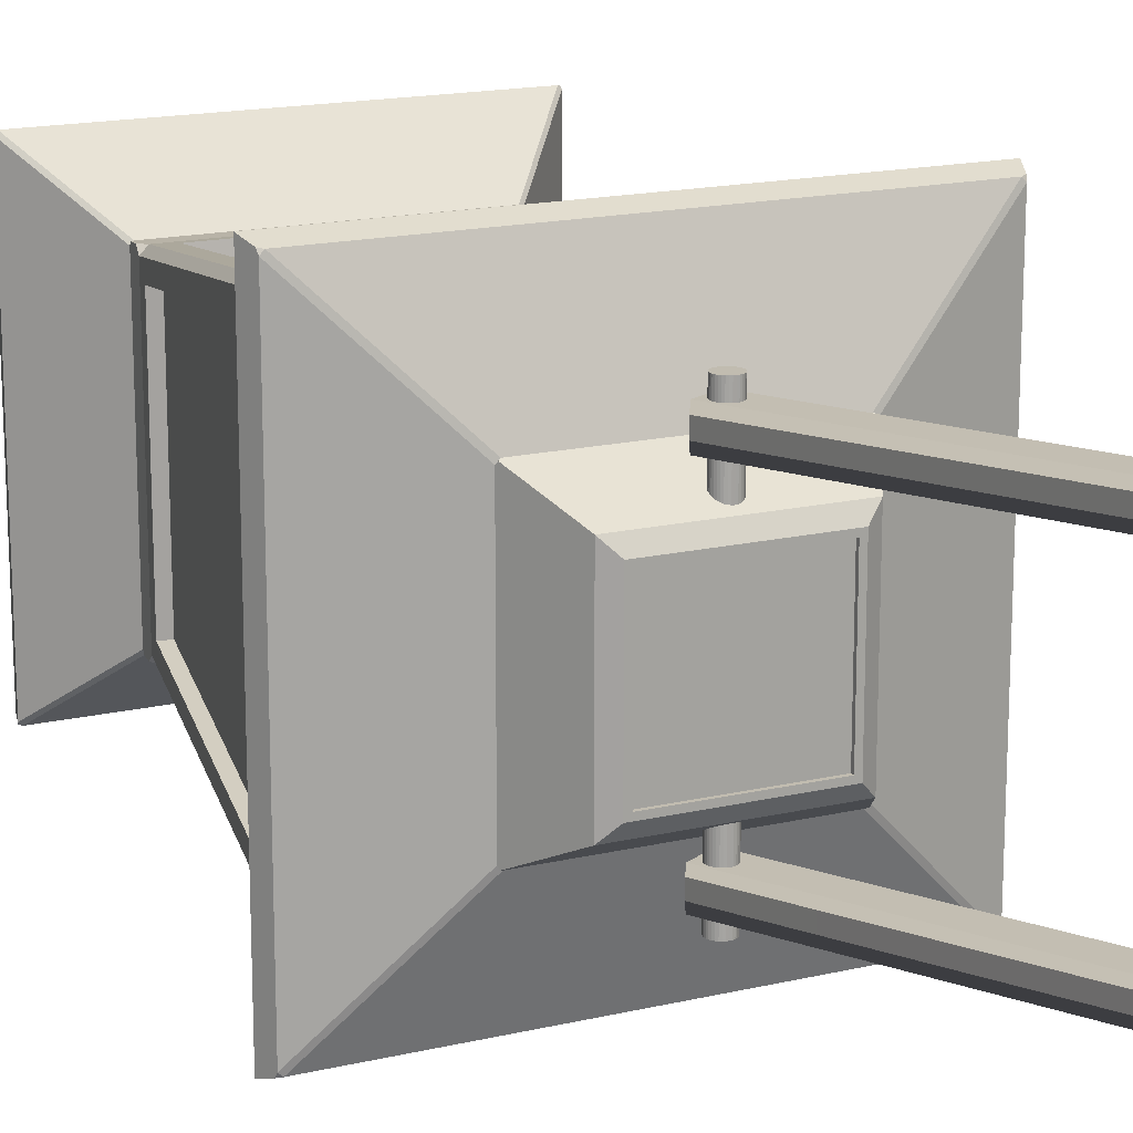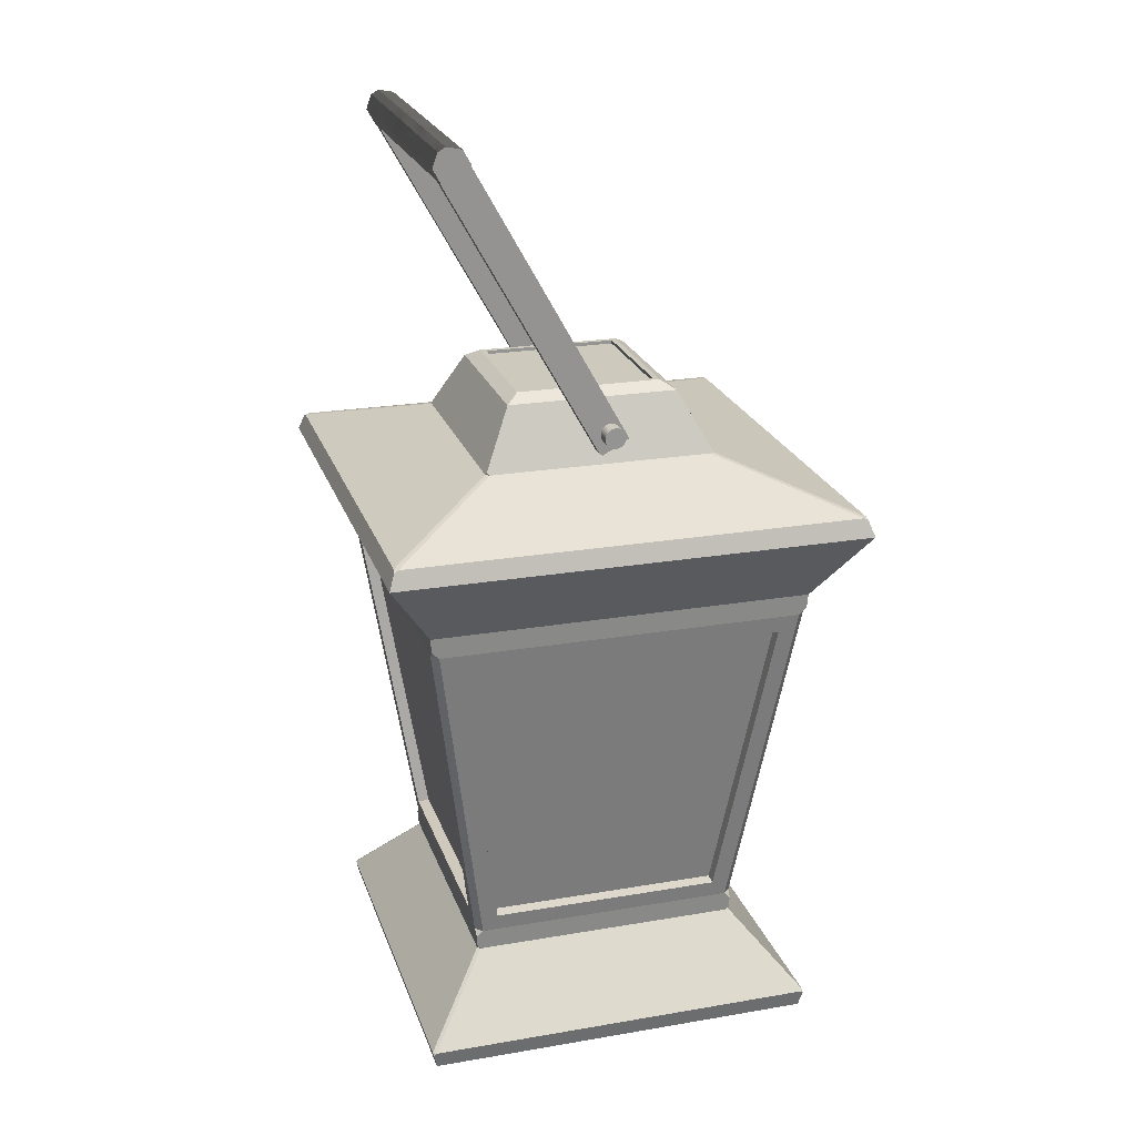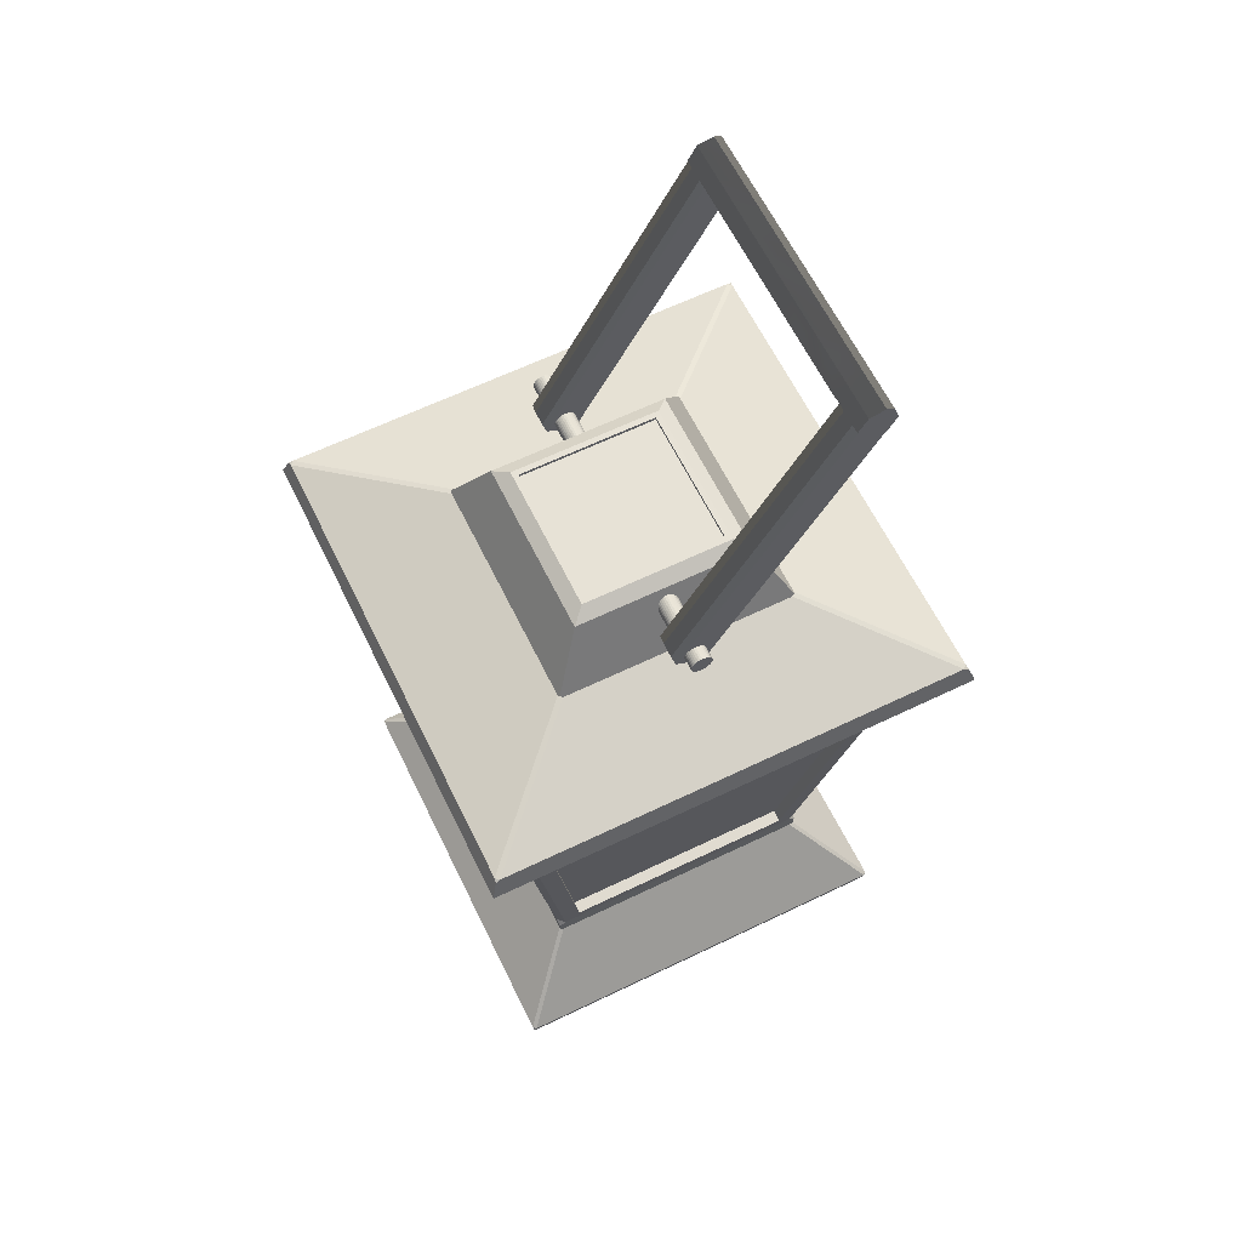
<metadata>
{"format":"obj","ext":"obj","renderer":"f3d","projection":"perspective","resolution":1024,"background":"white","views":[{"elev":16.6,"azim":154.5,"up":"+Z"},{"elev":22.7,"azim":-16.4,"up":"+Y"},{"elev":63.0,"azim":154.0,"up":"+Y"}]}
</metadata>
<code>
v  0.7937 0.6524 -0.7759
v  0.7937 0.6524 0.7759
v  1.162 0.2239 1.144
v  1.162 0.2239 -1.144
v  -0.7759 0.6524 -0.7937
v  0.7759 0.6524 -0.7937
v  1.144 0.2239 -1.162
v  -1.144 0.2239 -1.162
v  1.137 0.1188 -1.137
v  1.137 0.1188 1.137
v  0.7262 -0.056 0.7262
v  0.7262 -0.056 -0.7262
v  -0.8169 0.8749 -0.6759
v  -0.8169 0.8749 0.6759
v  0.7995 0.7367 0.7995
v  0.7621 0.7762 0.8023
v  -0.7621 0.7762 0.8023
v  -0.7995 0.7367 0.7995
v  -0.7947 0.6672 0.7947
v  -0.7759 0.6524 0.7937
v  0.7759 0.6524 0.7937
v  0.7947 0.6672 0.7947
v  -1.137 0.1188 -1.137
v  -0.7262 -0.056 -0.7262
v  -1.099 2.851 -1.099
v  -1.099 2.851 1.099
v  -1.369 3.272 1.369
v  -1.369 3.272 -1.369
v  -1.336 3.365 -1.336
v  -1.311 3.378 -1.331
v  1.311 3.378 -1.331
v  1.336 3.365 -1.336
v  1.369 3.272 -1.369
v  -0.6617 3.61 -0.6617
v  -0.6678 3.598 -0.6476
v  -0.6678 3.598 0.6476
v  -0.6617 3.61 0.6617
v  -0.4944 3.935 0.4944
v  -0.4944 3.935 -0.4944
v  -0.6476 3.598 0.6678
v  0.6476 3.598 0.6678
v  0.6617 3.61 0.6617
v  0.4944 3.935 0.4944
v  1.099 2.851 1.099
v  1.369 3.272 1.369
v  1.099 2.851 -1.099
v  0.6617 3.61 -0.6617
v  0.6476 3.598 -0.6678
v  -0.6476 3.598 -0.6678
v  0.4944 3.935 -0.4944
v  -1.331 3.378 -1.311
v  -1.331 3.378 1.311
v  -1.311 3.378 1.331
v  1.311 3.378 1.331
v  -1.137 0.1188 1.137
v  -0.7262 -0.056 0.7262
v  0.7995 0.7367 -0.7995
v  0.8023 0.7762 -0.7621
v  0.8023 0.7762 0.7621
v  0.7947 0.6672 -0.7947
v  -0.8023 0.7762 0.7621
v  -0.8023 0.7762 -0.7621
v  -0.7995 0.7367 -0.7995
v  -0.7947 0.6672 -0.7947
v  -0.7937 0.6524 -0.7759
v  -0.7937 0.6524 0.7759
v  -1.162 0.2239 -1.144
v  -1.162 0.2239 1.144
v  -0.7621 0.7762 -0.8023
v  0.7621 0.7762 -0.8023
v  0.6759 0.8749 0.8169
v  0.9353 2.629 1.076
v  1.076 2.629 -0.9353
v  1.076 2.629 0.9353
v  1.093 2.767 1.093
v  1.091 2.727 1.051
v  1.091 2.727 -1.051
v  1.093 2.767 -1.093
v  -1.093 2.767 -1.093
v  -1.091 2.727 -1.051
v  -1.091 2.727 1.051
v  -1.093 2.767 1.093
v  -1.051 2.727 1.091
v  1.051 2.727 1.091
v  1.051 2.727 -1.091
v  -1.051 2.727 -1.091
v  1.159 0.2098 -1.159
v  1.159 0.2098 1.159
v  -1.076 2.629 0.9353
v  0.8169 0.8749 -0.6759
v  0.6759 0.8749 -0.8169
v  0.9353 2.629 -1.076
v  -0.6759 0.8749 0.8169
v  -0.9353 2.629 1.076
v  0.8169 0.8749 0.6759
v  -0.9353 2.629 -1.076
v  -0.6759 0.8749 -0.8169
v  -1.076 2.629 -0.9353
v  -1.01 2.639 0.9353
v  -0.7506 0.8847 0.6759
v  0.7506 0.8847 -0.6759
v  0.7506 0.8847 0.6759
v  -0.6759 0.8847 0.7506
v  -0.9353 2.639 1.01
v  0.9353 2.639 -1.01
v  -0.9353 2.639 -1.01
v  -1.01 2.639 -0.9353
v  -0.7506 0.8847 -0.6759
v  0.6759 0.8847 0.7506
v  0.9353 2.639 1.01
v  1.01 2.639 -0.9353
v  1.01 2.639 0.9353
v  -0.6759 0.8847 -0.7506
v  0.6759 0.8847 -0.7506
v  -1.336 3.365 1.336
v  1.336 3.365 1.336
v  1.331 3.378 -1.311
v  1.331 3.378 1.311
v  1.144 0.2239 1.162
v  -1.144 0.2239 1.162
v  -1.159 0.2098 1.159
v  -1.159 0.2098 -1.159
v  0.6678 3.598 0.6476
v  0.6678 3.598 -0.6476
v  0.4185 3.981 0.4185
v  -0.4185 3.981 0.4185
v  0.4185 3.981 -0.4185
v  -0.4185 3.981 -0.4185
v  -0.3875 3.981 -0.3875
v  -0.3875 3.981 0.3875
v  -0.3875 3.961 0.3875
v  -0.3875 3.961 -0.3875
v  0.3875 3.981 0.3875
v  0.3875 3.981 -0.3875
v  0.3875 3.961 -0.3875
v  0.3875 3.961 0.3875
o Cube
g Cube
f 1 2 3
f 3 4 1
f 5 6 7
f 7 8 5
f 9 10 11
f 11 12 9
f 13 14 14
f 14 13 13
f 15 16 17
f 15 17 18
f 15 18 19
f 15 19 20
f 15 20 21
f 15 21 22
f 23 9 12
f 12 24 23
f 25 26 27
f 27 28 25
f 29 30 31
f 29 31 32
f 29 32 33
f 29 33 28
f 34 35 36
f 34 36 37
f 34 37 38
f 34 38 39
f 37 40 41
f 37 41 42
f 37 42 43
f 37 43 38
f 26 44 45
f 45 27 26
f 46 25 28
f 28 33 46
f 44 46 33
f 33 45 44
f 47 48 49
f 47 49 34
f 47 34 39
f 47 39 50
f 31 30 49
f 49 48 31
f 51 52 36
f 36 35 51
f 53 54 41
f 41 40 53
f 55 23 24
f 24 56 55
f 10 55 56
f 56 11 10
f 57 58 59
f 57 59 15
f 57 15 22
f 57 22 2
f 57 2 1
f 57 1 60
f 24 12 11
f 11 56 24
f 18 61 62
f 18 62 63
f 18 63 64
f 18 64 65
f 18 65 66
f 18 66 19
f 66 65 67
f 67 68 66
f 63 69 70
f 63 70 57
f 63 57 60
f 63 60 6
f 63 6 5
f 63 5 64
f 71 72 72
f 72 71 71
f 73 74 74
f 74 73 73
f 75 76 77
f 75 77 78
f 75 78 46
f 75 46 44
f 79 80 81
f 79 81 82
f 79 82 26
f 79 26 25
f 82 83 84
f 82 84 75
f 82 75 44
f 82 44 26
f 78 85 86
f 78 86 79
f 78 79 25
f 78 25 46
f 10 9 87
f 10 87 4
f 10 4 3
f 10 3 88
f 70 58 57
f 62 69 63
f 17 61 18
f 84 76 75
f 81 83 82
f 77 85 78
f 59 16 15
f 86 80 79
f 77 58 70
f 70 85 77
f 17 83 81
f 81 61 17
f 84 16 59
f 59 76 84
f 86 69 62
f 62 80 86
f 14 89 89
f 89 14 14
f 73 90 58
f 58 77 73
f 91 92 85
f 85 70 91
f 93 94 83
f 83 17 93
f 89 14 61
f 61 81 89
f 72 71 16
f 16 84 72
f 95 74 76
f 76 59 95
f 96 97 69
f 69 86 96
f 13 98 80
f 80 62 13
f 97 91 70
f 70 69 97
f 92 96 86
f 86 85 92
f 90 95 59
f 59 58 90
f 74 73 77
f 77 76 74
f 14 13 62
f 62 61 14
f 98 89 81
f 81 80 98
f 71 93 17
f 17 16 71
f 94 72 84
f 84 83 94
f 14 89 99
f 99 100 14
f 95 90 101
f 101 102 95
f 94 93 103
f 103 104 94
f 96 92 105
f 105 106 96
f 74 95 95
f 95 74 74
f 89 98 98
f 98 89 89
f 97 96 96
f 96 97 97
f 93 71 71
f 71 93 93
f 98 13 13
f 13 98 98
f 90 73 73
f 73 90 90
f 72 94 94
f 94 72 72
f 91 97 97
f 97 91 91
f 92 91 91
f 91 92 92
f 96 92 92
f 92 96 96
f 94 93 93
f 93 94 94
f 95 90 90
f 90 95 95
f 100 99 107
f 107 108 100
f 109 110 104
f 104 103 109
f 101 111 112
f 112 102 101
f 113 106 105
f 105 114 113
f 73 74 112
f 112 111 73
f 71 72 110
f 110 109 71
f 13 14 100
f 100 108 13
f 74 95 102
f 102 112 74
f 89 98 107
f 107 99 89
f 97 96 106
f 106 113 97
f 93 71 109
f 109 103 93
f 98 13 108
f 108 107 98
f 90 73 111
f 111 101 90
f 72 94 104
f 104 110 72
f 91 97 113
f 113 114 91
f 92 91 114
f 114 105 92
f 115 52 51
f 115 51 29
f 115 29 28
f 115 28 27
f 116 54 53
f 116 53 115
f 116 115 27
f 116 27 45
f 32 117 118
f 32 118 116
f 32 116 45
f 32 45 33
f 55 10 88
f 55 88 119
f 55 119 120
f 55 120 121
f 23 55 121
f 23 121 68
f 23 68 67
f 23 67 122
f 9 23 122
f 9 122 8
f 9 8 7
f 9 7 87
f 42 123 124
f 42 124 47
f 42 47 50
f 42 50 43
f 21 2 22
f 5 65 64
f 66 20 19
f 1 6 60
f 7 4 87
f 3 119 88
f 67 8 122
f 120 68 121
f 67 65 5
f 5 8 67
f 1 4 7
f 7 6 1
f 21 119 3
f 3 2 21
f 66 68 120
f 120 20 66
f 21 20 120
f 120 119 21
f 124 48 47
f 41 123 42
f 49 35 34
f 36 40 37
f 31 117 32
f 118 54 116
f 51 30 29
f 53 52 115
f 41 54 118
f 118 123 41
f 31 48 124
f 124 117 31
f 51 35 49
f 49 30 51
f 36 52 53
f 53 40 36
f 118 117 124
f 124 123 118
f 125 126 38
f 38 43 125
f 127 125 43
f 43 50 127
f 126 128 39
f 39 38 126
f 128 127 50
f 50 39 128
f 129 130 131
f 131 132 129
f 133 130 126
f 126 125 133
f 134 133 125
f 125 127 134
f 130 129 128
f 128 126 130
f 129 134 127
f 127 128 129
f 135 132 131
f 131 136 135
f 130 133 136
f 136 131 130
f 134 129 132
f 132 135 134
f 133 134 135
f 135 136 133
v  -0.0598 3.834 0.9225
v  -0.0598 3.834 -0.909
v  -0.0587 3.822 -0.909
v  -0.0587 3.822 0.9225
v  -0.0553 3.811 -0.909
v  -0.0553 3.811 0.9225
v  -0.0498 3.801 -0.909
v  -0.0498 3.801 0.9225
v  -0.0423 3.792 -0.909
v  -0.0423 3.792 0.9225
v  -0.0333 3.784 -0.909
v  -0.0333 3.784 0.9225
v  -0.0229 3.779 -0.909
v  -0.0229 3.779 0.9225
v  -0.0117 3.775 -0.909
v  -0.0117 3.775 0.9225
v  -0 3.774 -0.909
v  0 3.774 0.9225
v  0.0117 3.775 -0.909
v  0.0117 3.775 0.9225
v  0.0229 3.779 -0.909
v  0.0229 3.779 0.9225
v  0.0333 3.784 -0.909
v  0.0333 3.784 0.9225
v  0.0423 3.792 -0.909
v  0.0423 3.792 0.9225
v  0.0498 3.801 -0.909
v  0.0498 3.801 0.9225
v  0.0553 3.811 -0.909
v  0.0553 3.811 0.9225
v  0.0587 3.822 -0.909
v  0.0587 3.822 0.9225
v  0.0598 3.834 -0.909
v  0.0598 3.834 0.9225
v  0.0587 3.845 -0.909
v  0.0587 3.845 0.9225
v  0.0553 3.857 -0.909
v  0.0553 3.857 0.9225
v  0.0498 3.867 -0.909
v  0.0498 3.867 0.9225
v  0.0423 3.876 -0.909
v  0.0423 3.876 0.9225
v  0.0333 3.884 -0.909
v  0.0333 3.884 0.9225
v  0.0229 3.889 -0.909
v  0.0229 3.889 0.9225
v  0.0117 3.893 -0.909
v  0.0117 3.893 0.9225
v  -0 3.894 -0.909
v  0 3.894 0.9225
v  -0.0117 3.893 -0.909
v  -0.0117 3.893 0.9225
v  -0.0229 3.889 -0.909
v  -0.0229 3.889 0.9225
v  -0.0333 3.884 -0.909
v  -0.0333 3.884 0.9225
v  -0.0423 3.876 -0.909
v  -0.0423 3.876 0.9225
v  -0.0498 3.867 -0.909
v  -0.0498 3.867 0.9225
v  -0.0553 3.857 -0.909
v  -0.0553 3.857 0.9225
v  -0.0587 3.845 -0.909
v  -0.0587 3.845 0.9225
o Cylinder
g Cylinder
f 137 138 139
f 139 140 137
f 140 139 141
f 141 142 140
f 142 141 143
f 143 144 142
f 144 143 145
f 145 146 144
f 146 145 147
f 147 148 146
f 148 147 149
f 149 150 148
f 150 149 151
f 151 152 150
f 152 151 153
f 153 154 152
f 154 153 155
f 155 156 154
f 156 155 157
f 157 158 156
f 158 157 159
f 159 160 158
f 160 159 161
f 161 162 160
f 162 161 163
f 163 164 162
f 164 163 165
f 165 166 164
f 166 165 167
f 167 168 166
f 168 167 169
f 169 170 168
f 170 169 171
f 171 172 170
f 172 171 173
f 173 174 172
f 174 173 175
f 175 176 174
f 176 175 177
f 177 178 176
f 178 177 179
f 179 180 178
f 180 179 181
f 181 182 180
f 182 181 183
f 183 184 182
f 184 183 185
f 185 186 184
f 186 185 187
f 187 188 186
f 188 187 189
f 189 190 188
f 190 189 191
f 191 192 190
f 192 191 193
f 193 194 192
f 194 193 195
f 195 196 194
f 196 195 197
f 197 198 196
f 139 138 199
f 139 199 197
f 139 197 195
f 139 195 193
f 139 193 191
f 139 191 189
f 139 189 187
f 139 187 185
f 139 185 183
f 139 183 181
f 139 181 179
f 139 179 177
f 139 177 175
f 139 175 173
f 139 173 171
f 139 171 169
f 139 169 167
f 139 167 165
f 139 165 163
f 139 163 161
f 139 161 159
f 139 159 157
f 139 157 155
f 139 155 153
f 139 153 151
f 139 151 149
f 139 149 147
f 139 147 145
f 139 145 143
f 139 143 141
f 198 197 199
f 199 200 198
f 200 199 138
f 138 137 200
f 137 140 142
f 137 142 144
f 137 144 146
f 137 146 148
f 137 148 150
f 137 150 152
f 137 152 154
f 137 154 156
f 137 156 158
f 137 158 160
f 137 160 162
f 137 162 164
f 137 164 166
f 137 166 168
f 137 168 170
f 137 170 172
f 137 172 174
f 137 174 176
f 137 176 178
f 137 178 180
f 137 180 182
f 137 182 184
f 137 184 186
f 137 186 188
f 137 188 190
f 137 190 192
f 137 192 194
f 137 194 196
f 137 196 198
f 137 198 200
v  -0.9177 5.264 -0.7083
v  -0.9177 5.264 -0.7897
v  -0.0518 3.709 -0.7897
v  -0.0519 3.709 -0.7083
v  -0.9132 5.266 -0.8365
v  -0.7601 5.351 -0.8365
v  0.1057 3.797 -0.8365
v  -0.0473 3.712 -0.8365
v  -0.7556 5.354 0.7082
v  -0.7556 5.354 0.7896
v  0.1103 3.799 0.7896
v  0.1103 3.799 0.7082
v  -0.7601 5.351 0.8364
v  -0.9132 5.266 0.8364
v  -0.0473 3.712 0.8364
v  0.1057 3.797 0.8364
v  -0.9177 5.264 0.6147
v  -0.9199 5.268 0.6614
v  -0.9669 5.352 0.6614
v  -0.9668 5.352 0.4756
v  -0.9177 5.264 0.4756
v  -0.9177 5.264 0.7896
v  -0.9199 5.268 0.8364
v  -0.9668 5.352 0.8364
v  -0.9177 5.264 0.7082
v  -0.9199 5.268 -0.8365
v  -0.9668 5.352 -0.8365
v  -0.9358 5.436 -0.8365
v  -0.8929 5.46 -0.8365
v  -0.8047 5.442 -0.8365
v  -0.7578 5.358 -0.8365
v  -0.7556 5.354 -0.6148
v  -0.7578 5.358 -0.6616
v  -0.8047 5.442 -0.6616
v  -0.8047 5.442 -0.4757
v  -0.7556 5.354 -0.4757
v  -0.9177 5.264 -0.4757
v  -0.9668 5.352 -0.4757
v  -0.9668 5.352 -0.6616
v  -0.9199 5.268 -0.6616
v  -0.9177 5.264 -0.6148
v  -0.9177 5.264 -0.2898
v  -0.9668 5.352 -0.2898
v  -0.9177 5.264 -0.1039
v  -0.9668 5.352 -0.1039
v  -0.9177 5.264 0.1038
v  -0.9668 5.352 0.1038
v  -0.9177 5.264 0.2897
v  -0.9668 5.352 0.2897
v  -0.8929 5.46 0.4756
v  -0.9358 5.436 0.4756
v  -0.9358 5.436 0.6614
v  -0.8929 5.46 0.6614
v  -0.7601 5.351 -0.6616
v  -0.9132 5.266 -0.6616
v  -0.0473 3.712 -0.6616
v  0.1057 3.797 -0.6616
v  -0.7556 5.354 -0.2898
v  -0.7556 5.354 -0.1039
v  -0.7556 5.354 0.1038
v  -0.7556 5.354 0.2897
v  -0.7556 5.354 0.4756
v  -0.9132 5.266 0.6614
v  -0.7601 5.351 0.6614
v  0.1057 3.797 0.6614
v  -0.0473 3.712 0.6614
v  -0.7556 5.354 -0.7897
v  -0.7556 5.354 -0.7083
v  0.1103 3.799 -0.7083
v  0.1103 3.799 -0.7897
v  -0.0518 3.709 0.7082
v  -0.0518 3.709 0.7896
v  -0.8047 5.442 -0.2898
v  -0.8047 5.442 -0.1039
v  -0.8047 5.442 0.1038
v  -0.8047 5.442 0.2897
v  -0.8047 5.442 0.4756
v  -0.8047 5.442 0.6614
v  -0.7578 5.358 0.6614
v  -0.7556 5.354 0.6147
v  -0.9358 5.436 0.8364
v  -0.8929 5.46 0.8364
v  -0.8929 5.46 0.2897
v  -0.9358 5.436 0.2897
v  -0.8929 5.46 0.1038
v  -0.9358 5.436 0.1038
v  -0.8929 5.46 -0.1039
v  -0.9358 5.436 -0.1039
v  -0.8929 5.46 -0.2898
v  -0.9358 5.436 -0.2898
v  -0.8929 5.46 -0.4757
v  -0.9358 5.436 -0.4757
v  -0.9358 5.436 -0.6616
v  -0.8929 5.46 -0.6616
v  -0.8047 5.442 0.8364
v  -0.7578 5.358 0.8364
o Cube_001
g Cube_001
f 201 202 203
f 203 204 201
f 205 206 207
f 207 208 205
f 209 210 211
f 211 212 209
f 213 214 215
f 215 216 213
f 217 218 219
f 217 219 220
f 217 220 221
f 222 223 224
f 222 224 219
f 222 219 218
f 222 218 225
f 205 226 227
f 205 227 228
f 205 228 229
f 205 229 230
f 205 230 231
f 205 231 206
f 232 233 234
f 232 234 235
f 232 235 236
f 237 238 239
f 237 239 240
f 237 240 241
f 242 243 238
f 238 237 242
f 244 245 243
f 243 242 244
f 246 247 245
f 245 244 246
f 248 249 247
f 247 246 248
f 221 220 249
f 249 248 221
f 250 251 252
f 252 253 250
f 254 255 256
f 256 257 254
f 237 236 258
f 258 242 237
f 242 258 259
f 259 244 242
f 244 259 260
f 260 246 244
f 246 260 261
f 261 248 246
f 248 261 262
f 262 221 248
f 263 264 265
f 265 266 263
f 267 268 269
f 269 270 267
f 271 266 265
f 271 265 212
f 271 212 211
f 271 211 216
f 271 216 215
f 271 215 272
f 258 273 274
f 274 259 258
f 259 274 275
f 275 260 259
f 260 275 276
f 276 261 260
f 261 276 277
f 277 262 261
f 262 277 278
f 262 278 279
f 262 279 280
f 236 235 273
f 273 258 236
f 253 252 281
f 281 282 253
f 221 262 280
f 221 280 264
f 221 264 263
f 221 263 217
f 283 284 251
f 251 250 283
f 285 286 284
f 284 283 285
f 287 288 286
f 286 285 287
f 289 290 288
f 288 287 289
f 291 292 290
f 290 289 291
f 241 255 254
f 241 254 232
f 241 232 236
f 241 236 237
f 203 208 207
f 203 207 270
f 203 270 269
f 203 269 257
f 203 257 256
f 203 256 204
f 229 228 293
f 293 294 229
f 201 240 239
f 201 239 227
f 201 227 226
f 201 226 202
f 294 293 292
f 292 291 294
f 267 231 230
f 267 230 234
f 267 234 233
f 267 233 268
f 209 279 278
f 209 278 295
f 209 295 296
f 209 296 210
f 222 214 223
f 205 202 226
f 213 210 296
f 267 206 231
f 201 255 241
f 241 240 201
f 263 225 218
f 218 217 263
f 209 264 280
f 280 279 209
f 254 268 233
f 233 232 254
f 201 204 256
f 256 255 201
f 269 268 254
f 254 257 269
f 213 216 211
f 211 210 213
f 265 264 209
f 209 212 265
f 271 225 263
f 263 266 271
f 267 270 207
f 207 206 267
f 203 202 205
f 205 208 203
f 215 214 222
f 222 272 215
f 222 225 271
f 271 272 222
f 293 228 227
f 227 239 293
f 253 282 295
f 295 278 253
f 281 252 219
f 219 224 281
f 252 251 220
f 220 219 252
f 251 284 249
f 249 220 251
f 284 286 247
f 247 249 284
f 286 288 245
f 245 247 286
f 288 290 243
f 243 245 288
f 290 292 238
f 238 243 290
f 292 293 239
f 239 238 292
f 229 294 234
f 234 230 229
f 294 291 235
f 235 234 294
f 291 289 273
f 273 235 291
f 289 287 274
f 274 273 289
f 287 285 275
f 275 274 287
f 285 283 276
f 276 275 285
f 283 250 277
f 277 276 283
f 250 253 278
f 278 277 250
f 213 296 295
f 213 295 282
f 213 282 281
f 213 281 224
f 213 224 223
f 213 223 214

</code>
